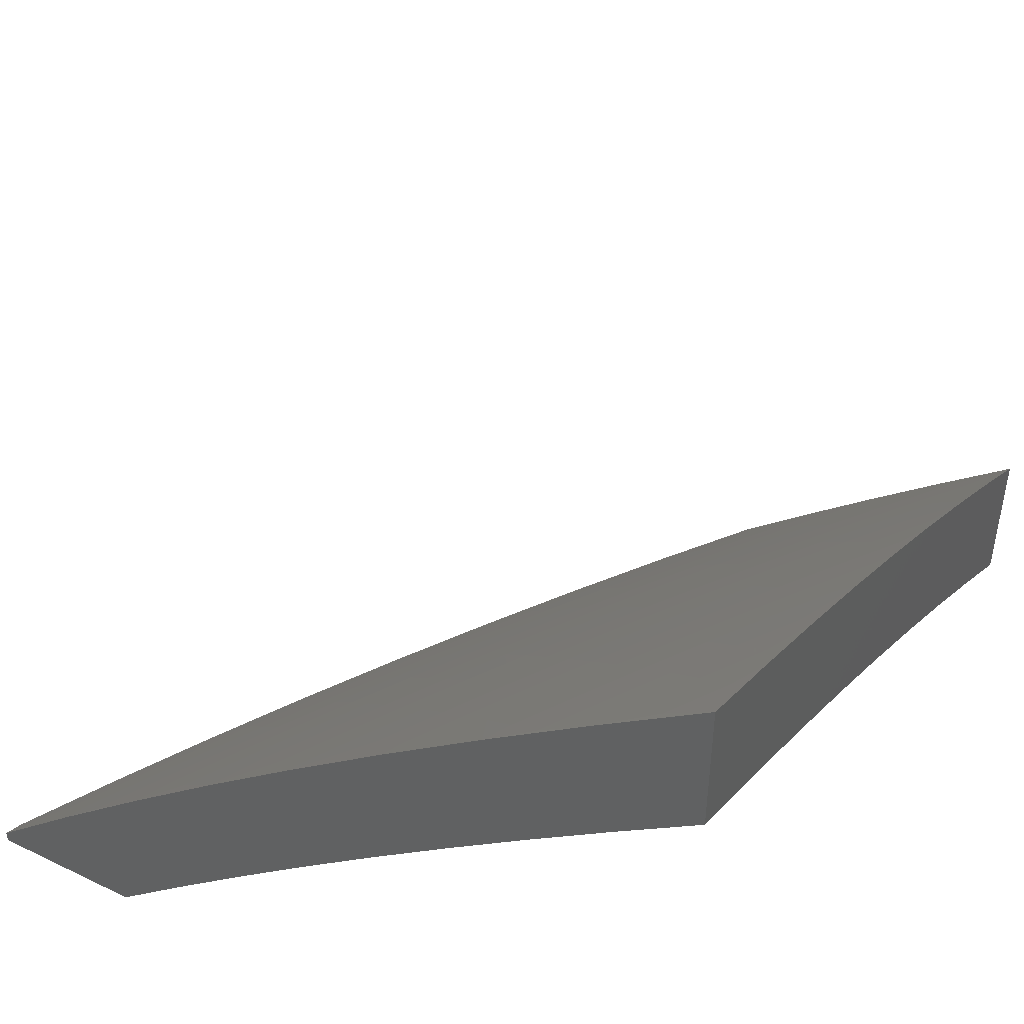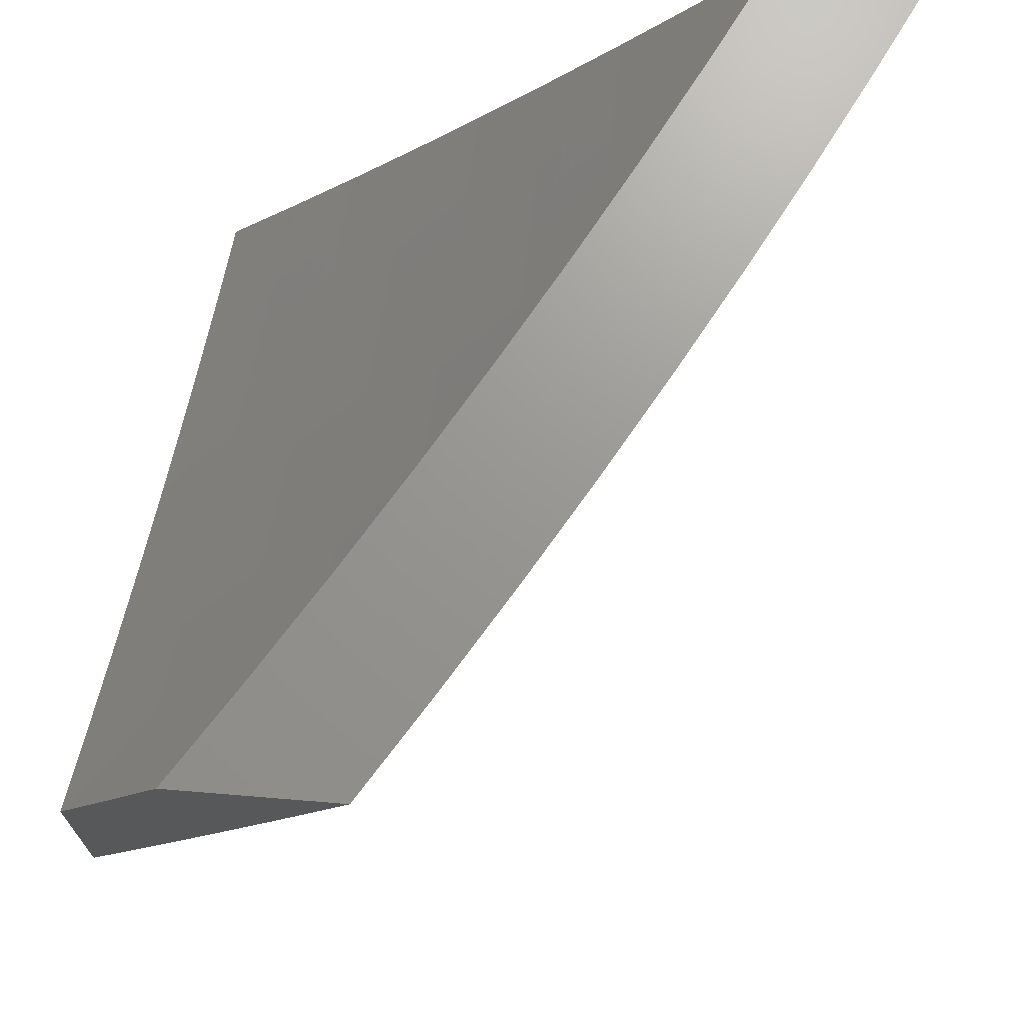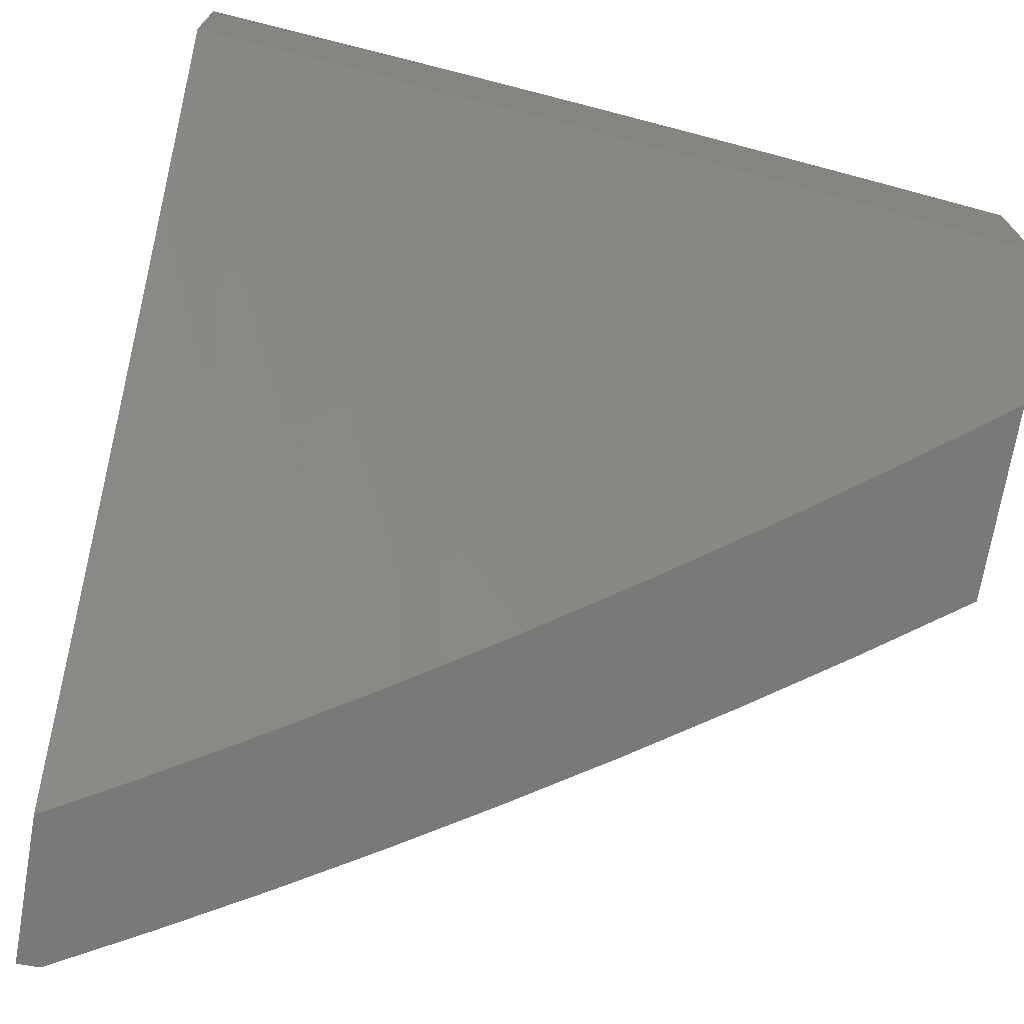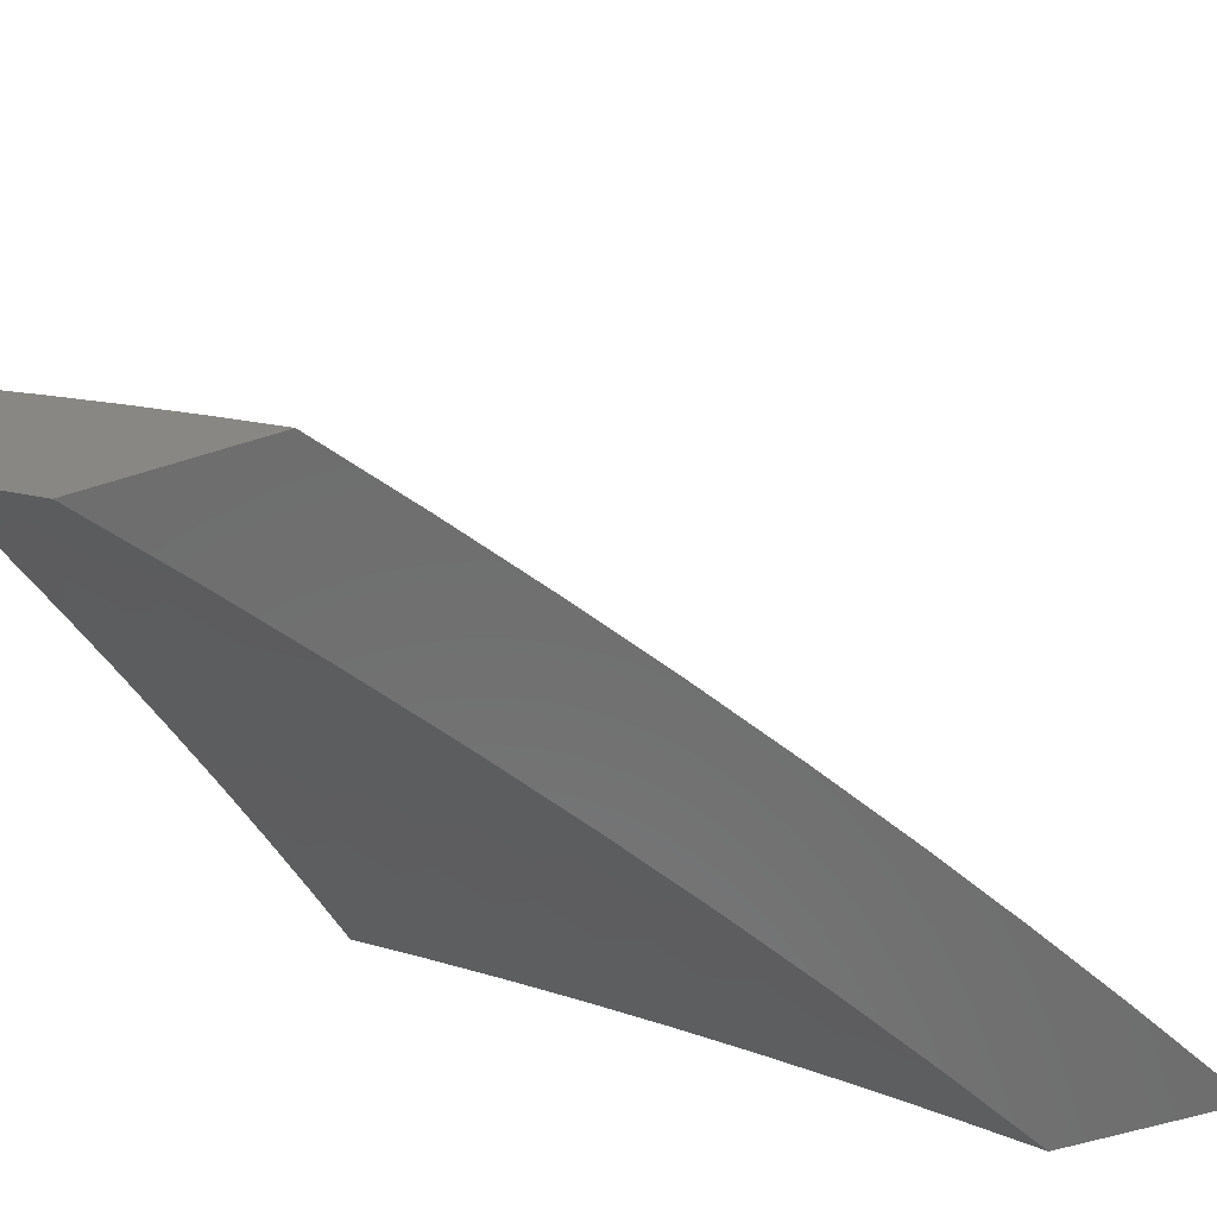
<metadata>
{"format":"stl","ext":"stl","renderer":"f3d","projection":"perspective","resolution":1024,"background":"white","views":[{"elev":46.5,"azim":118.9,"up":"+Z"},{"elev":70.3,"azim":-85.3,"up":"+Y"},{"elev":-71.6,"azim":170.3,"up":"+Z"},{"elev":-59.7,"azim":-72.2,"up":"+Z"}]}
</metadata>
<code>
# stl→obj: 270 verts, 536 faces
v -5 -6.281 8.08
v -5 -6.373 8
v -4.945 -6.349 8.057
v -4.884 -6.459 8
v -4.874 -6.402 8.057
v -4.802 -6.453 8.057
v -4.771 -6.411 8.114
v -4.699 -6.462 8.114
v -4.668 -6.419 8.171
v -4.596 -6.469 8.171
v -4.565 -6.425 8.227
v -4.493 -6.473 8.227
v -4.462 -6.429 8.283
v -4.391 -6.476 8.283
v -4.36 -6.432 8.339
v -4.289 -6.478 8.339
v -4.259 -6.433 8.394
v -4.187 -6.477 8.394
v -4.157 -6.432 8.448
v -4.086 -6.475 8.448
v -4.056 -6.429 8.503
v -4 -6.513 8.459
v -4 -6.388 8.565
v -4.766 -6.543 8
v -4.73 -6.504 8.057
v -4.626 -6.512 8.114
v -4.523 -6.517 8.171
v -4.421 -6.521 8.227
v -4.318 -6.523 8.283
v -4.216 -6.523 8.339
v -4.115 -6.521 8.394
v -4.014 -6.518 8.448
v -4.042 -6.565 8.394
v -4 -6.638 8.351
v -4.071 -6.611 8.339
v -4.025 -6.7 8.283
v -4.099 -6.657 8.283
v -4.127 -6.702 8.227
v -4.201 -6.658 8.227
v -4.229 -6.703 8.171
v -4.304 -6.658 8.171
v -4.332 -6.702 8.114
v -4.406 -6.656 8.114
v -4.435 -6.7 8.057
v -4.51 -6.652 8.057
v -4.526 -6.704 8
v -4.583 -6.604 8.057
v -4.646 -6.624 8
v -4.657 -6.554 8.057
v -4.404 -6.781 8
v -4.361 -6.746 8.057
v -4.258 -6.748 8.114
v -4.155 -6.748 8.171
v -4.053 -6.746 8.227
v -4 -6.76 8.241
v -4.286 -6.792 8.057
v -4.28 -6.856 8
v -4.21 -6.837 8.057
v -4.155 -6.929 8
v -4.134 -6.881 8.057
v -4.058 -6.925 8.057
v -4.031 -6.879 8.114
v -4 -6.881 8.129
v -4.005 -6.834 8.171
v -4.08 -6.791 8.171
v -4.029 -7 8
v -4 -7 8.016
v -4 -6.26 8.669
v -4.067 -6.292 8.61
v -4.027 -6.382 8.556
v -4.127 -6.385 8.503
v -4.228 -6.387 8.448
v -4.33 -6.387 8.394
v -4.432 -6.385 8.339
v -4.534 -6.381 8.283
v -4.636 -6.376 8.227
v -4.739 -6.369 8.171
v -4.842 -6.36 8.114
v -4 -6.131 8.771
v -4.006 -6.198 8.716
v -4.037 -6.245 8.663
v -4.137 -6.249 8.61
v -4.168 -6.295 8.556
v -4.237 -6.25 8.556
v -4.268 -6.296 8.503
v -4.338 -6.25 8.503
v -4.37 -6.296 8.448
v -4.439 -6.249 8.448
v -4.471 -6.293 8.394
v -4.541 -6.245 8.394
v -4.573 -6.289 8.339
v -4.643 -6.24 8.339
v -4.675 -6.283 8.283
v -4.745 -6.233 8.283
v -4.778 -6.275 8.227
v -4.848 -6.224 8.227
v -4.88 -6.266 8.171
v -4.95 -6.213 8.171
v -4.983 -6.255 8.114
v -5 -6.189 8.16
v -4 -6 8.871
v -4.012 -6.06 8.82
v -4.044 -6.108 8.768
v -4.075 -6.155 8.716
v -4.143 -6.111 8.716
v -4.175 -6.158 8.663
v -4.243 -6.113 8.663
v -4.275 -6.159 8.61
v -4.343 -6.113 8.61
v -4.376 -6.159 8.556
v -4.444 -6.112 8.556
v -4.477 -6.156 8.503
v -4.545 -6.108 8.503
v -4.578 -6.152 8.448
v -4.646 -6.103 8.448
v -4.68 -6.147 8.394
v -4.748 -6.096 8.394
v -4.781 -6.139 8.339
v -4.85 -6.087 8.339
v -4.884 -6.13 8.283
v -4.952 -6.077 8.283
v -4.986 -6.119 8.227
v -5 -6.095 8.238
v -4.079 -6.017 8.82
v -4.129 -6 8.808
v -4.111 -6.064 8.768
v -4.179 -6.02 8.768
v -4.211 -6.067 8.716
v -4.256 -6 8.744
v -4.278 -6.022 8.716
v -4.383 -6 8.677
v -4.378 -6.021 8.663
v -4.479 -6.019 8.61
v -4.411 -6.066 8.61
v -4.512 -6.064 8.556
v -4.508 -6 8.608
v -4.579 -6.015 8.556
v -4.633 -6 8.538
v -4.613 -6.059 8.503
v -4.681 -6.01 8.503
v -4.714 -6.053 8.448
v -4.756 -6 8.465
v -4.782 -6.002 8.448
v -4.879 -6 8.391
v -4.816 -6.045 8.394
v -4.918 -6.035 8.339
v -5 -6 8.315
v -4.913 -6.308 8.114
v -4.81 -6.318 8.171
v -4.707 -6.326 8.227
v -4.605 -6.333 8.283
v -4.503 -6.337 8.339
v -4.401 -6.34 8.394
v -4.299 -6.342 8.448
v -4.198 -6.341 8.503
v -4.097 -6.339 8.556
v -4.815 -6.182 8.283
v -4.917 -6.172 8.227
v -4.712 -6.19 8.339
v -4.611 -6.196 8.394
v -4.509 -6.201 8.448
v -4.408 -6.204 8.503
v -4.307 -6.205 8.556
v -4.206 -6.204 8.61
v -4.106 -6.202 8.663
v -4.311 -6.068 8.663
v -4.554 -6.561 8.114
v -4.451 -6.565 8.171
v -4.348 -6.567 8.227
v -4.246 -6.568 8.283
v -4.144 -6.567 8.339
v -4.48 -6.609 8.114
v -4.377 -6.612 8.171
v -4.275 -6.613 8.227
v -4.172 -6.613 8.283
v -4.183 -6.793 8.114
v -4.107 -6.836 8.114
v -4 -6.71 8.091
v -4 -6.807 8
v -4.027 -6.696 8.09
v -4.13 -6.733 8
v -4.096 -6.656 8.09
v -4.164 -6.616 8.09
v -4.119 -6.544 8.178
v -4.186 -6.503 8.178
v -4.14 -6.431 8.266
v -4.207 -6.39 8.266
v -4.159 -6.318 8.353
v -4.224 -6.277 8.353
v -4.176 -6.204 8.439
v -4.24 -6.163 8.439
v -4.19 -6.09 8.523
v -4.253 -6.048 8.523
v -4.139 -6.017 8.607
v -4.257 -6 8.559
v -4.129 -6 8.625
v -4.259 -6.655 8
v -4.232 -6.574 8.09
v -4.253 -6.461 8.178
v -4.272 -6.348 8.266
v -4.289 -6.234 8.353
v -4.303 -6.12 8.439
v -4.315 -6.006 8.523
v -4.383 -6 8.491
v -4.367 -6.077 8.439
v -4.43 -6.034 8.439
v -4.418 -6.148 8.353
v -4.481 -6.104 8.353
v -4.468 -6.218 8.266
v -4.532 -6.173 8.266
v -4.518 -6.288 8.178
v -4.583 -6.242 8.178
v -4.567 -6.356 8.09
v -4.633 -6.311 8.09
v -4.637 -6.41 8
v -4.759 -6.323 8
v -4.3 -6.532 8.09
v -4.387 -6.576 8
v -4.367 -6.489 8.09
v -4.434 -6.446 8.09
v -4.386 -6.376 8.178
v -4.452 -6.332 8.178
v -4.403 -6.262 8.266
v -4.512 -6.494 8
v -4.501 -6.401 8.09
v -4.881 -6.234 8
v -4.763 -6.217 8.09
v -4.698 -6.264 8.09
v -4.648 -6.197 8.178
v -4.596 -6.128 8.266
v -4.544 -6.059 8.353
v -4.509 -6 8.42
v -5 -6.143 8
v -4.892 -6.121 8.09
v -4.828 -6.169 8.09
v -4.776 -6.103 8.178
v -4.712 -6.15 8.178
v -4.723 -6.035 8.266
v -4.66 -6.082 8.266
v -4.633 -6 8.348
v -4.607 -6.013 8.353
v -4.955 -6.072 8.09
v -5 -6.072 8.06
v -5 -6 8.12
v -4.902 -6.006 8.178
v -4.879 -6 8.198
v -4.839 -6.055 8.178
v -4.757 -6 8.274
v -4.077 -6.057 8.607
v -4 -6 8.69
v -4.014 -6.097 8.607
v -4 -6.105 8.608
v -4.063 -6.172 8.523
v -4 -6.208 8.525
v -4.046 -6.285 8.439
v -4 -6.311 8.441
v -4.094 -6.359 8.353
v -4 -6.413 8.355
v -4.028 -6.399 8.353
v -4.074 -6.472 8.266
v -4 -6.513 8.268
v -4.007 -6.512 8.266
v -4.051 -6.584 8.178
v -4 -6.612 8.18
v -4.111 -6.245 8.439
v -4.32 -6.419 8.178
v -4.338 -6.305 8.266
v -4.354 -6.192 8.353
v -4.126 -6.131 8.523
v -4 -7 8
f 1 2 3
f 3 2 4
f 3 4 5
f 5 4 6
f 5 6 7
f 7 6 8
f 7 8 9
f 9 8 10
f 9 10 11
f 11 10 12
f 11 12 13
f 13 12 14
f 13 14 15
f 15 14 16
f 15 16 17
f 17 16 18
f 17 18 19
f 19 18 20
f 19 20 21
f 21 20 22
f 21 22 23
f 4 24 6
f 6 24 25
f 6 25 8
f 8 25 26
f 8 26 10
f 10 26 27
f 10 27 12
f 12 27 28
f 12 28 14
f 14 28 29
f 14 29 16
f 16 29 30
f 16 30 18
f 18 30 31
f 18 31 20
f 20 31 32
f 20 32 22
f 22 32 33
f 22 33 34
f 34 33 35
f 34 35 36
f 36 35 37
f 36 37 38
f 38 37 39
f 38 39 40
f 40 39 41
f 40 41 42
f 42 41 43
f 42 43 44
f 44 43 45
f 44 45 46
f 46 45 47
f 46 47 48
f 48 47 49
f 48 49 24
f 24 49 25
f 46 50 44
f 44 50 51
f 44 51 42
f 42 51 52
f 42 52 40
f 40 52 53
f 40 53 38
f 38 53 54
f 38 54 36
f 36 54 55
f 36 55 34
f 51 50 56
f 56 50 57
f 56 57 58
f 58 57 59
f 58 59 60
f 60 59 61
f 60 61 62
f 62 61 63
f 62 63 64
f 64 63 55
f 64 55 65
f 65 55 54
f 65 54 53
f 59 66 61
f 61 66 67
f 61 67 63
f 68 69 23
f 23 69 70
f 23 70 21
f 21 70 71
f 21 71 19
f 19 71 72
f 19 72 17
f 17 72 73
f 17 73 15
f 15 73 74
f 15 74 13
f 13 74 75
f 13 75 11
f 11 75 76
f 11 76 9
f 9 76 77
f 9 77 7
f 7 77 78
f 7 78 5
f 5 78 3
f 79 80 68
f 68 80 81
f 68 81 69
f 69 81 82
f 69 82 83
f 83 82 84
f 83 84 85
f 85 84 86
f 85 86 87
f 87 86 88
f 87 88 89
f 89 88 90
f 89 90 91
f 91 90 92
f 91 92 93
f 93 92 94
f 93 94 95
f 95 94 96
f 95 96 97
f 97 96 98
f 97 98 99
f 99 98 100
f 99 100 1
f 101 102 79
f 79 102 103
f 79 103 104
f 104 103 105
f 104 105 106
f 106 105 107
f 106 107 108
f 108 107 109
f 108 109 110
f 110 109 111
f 110 111 112
f 112 111 113
f 112 113 114
f 114 113 115
f 114 115 116
f 116 115 117
f 116 117 118
f 118 117 119
f 118 119 120
f 120 119 121
f 120 121 122
f 122 121 123
f 122 123 100
f 102 101 124
f 124 101 125
f 124 125 126
f 126 125 127
f 126 127 128
f 128 127 129
f 128 129 130
f 130 129 131
f 130 131 132
f 132 131 133
f 132 133 134
f 134 133 135
f 134 135 111
f 111 135 113
f 125 129 127
f 131 136 133
f 133 136 135
f 135 136 137
f 137 136 138
f 137 138 139
f 139 138 140
f 139 140 141
f 141 140 142
f 141 142 143
f 143 142 144
f 143 144 145
f 145 144 119
f 145 119 117
f 138 142 140
f 119 144 146
f 146 144 147
f 146 147 121
f 121 147 123
f 99 1 148
f 148 1 3
f 148 3 78
f 99 148 97
f 97 148 149
f 97 149 95
f 95 149 150
f 95 150 93
f 93 150 151
f 93 151 91
f 91 151 152
f 91 152 89
f 89 152 153
f 89 153 87
f 87 153 154
f 87 154 85
f 85 154 155
f 85 155 83
f 83 155 156
f 83 156 69
f 69 156 70
f 149 148 78
f 96 157 158
f 158 157 120
f 158 120 122
f 120 157 118
f 118 157 159
f 118 159 116
f 116 159 160
f 116 160 114
f 114 160 161
f 114 161 112
f 112 161 162
f 112 162 110
f 110 162 163
f 110 163 108
f 108 163 164
f 108 164 106
f 106 164 165
f 106 165 104
f 104 165 80
f 104 80 79
f 159 157 94
f 94 157 96
f 143 145 141
f 141 145 117
f 141 117 115
f 139 141 115
f 146 121 119
f 100 98 158
f 158 98 96
f 100 158 122
f 149 78 77
f 149 77 150
f 150 77 76
f 150 76 151
f 151 76 75
f 151 75 152
f 152 75 74
f 152 74 153
f 153 74 73
f 153 73 154
f 154 73 72
f 154 72 155
f 155 72 71
f 155 71 156
f 156 71 70
f 159 94 92
f 159 92 160
f 160 92 90
f 160 90 161
f 161 90 88
f 161 88 162
f 162 88 86
f 162 86 163
f 163 86 84
f 163 84 164
f 164 84 82
f 164 82 165
f 165 82 81
f 165 81 80
f 139 115 113
f 137 139 135
f 135 139 113
f 111 109 134
f 134 109 166
f 134 166 132
f 132 166 130
f 47 167 49
f 49 167 26
f 49 26 25
f 26 167 27
f 27 167 168
f 27 168 28
f 28 168 169
f 28 169 29
f 29 169 170
f 29 170 30
f 30 170 171
f 30 171 31
f 31 171 33
f 31 33 32
f 167 47 172
f 172 47 45
f 172 45 43
f 166 109 107
f 130 166 128
f 128 166 107
f 128 107 105
f 126 128 105
f 43 173 172
f 172 173 168
f 172 168 167
f 168 173 169
f 169 173 174
f 169 174 170
f 170 174 175
f 170 175 171
f 171 175 35
f 171 35 33
f 174 173 41
f 41 173 43
f 126 105 103
f 124 126 102
f 102 126 103
f 175 174 39
f 39 174 41
f 58 176 56
f 56 176 52
f 56 52 51
f 65 53 176
f 176 53 52
f 176 58 177
f 177 58 60
f 177 60 62
f 175 39 37
f 37 35 175
f 62 64 177
f 177 64 65
f 177 65 176
f 178 179 180
f 180 179 181
f 180 181 182
f 182 181 183
f 182 183 184
f 184 183 185
f 184 185 186
f 186 185 187
f 186 187 188
f 188 187 189
f 188 189 190
f 190 189 191
f 190 191 192
f 192 191 193
f 192 193 194
f 194 193 195
f 194 195 196
f 181 197 183
f 183 197 198
f 183 198 185
f 185 198 199
f 185 199 187
f 187 199 200
f 187 200 189
f 189 200 201
f 189 201 191
f 191 201 202
f 191 202 193
f 193 202 203
f 193 203 195
f 195 203 204
f 204 203 205
f 204 205 206
f 206 205 207
f 206 207 208
f 208 207 209
f 208 209 210
f 210 209 211
f 210 211 212
f 212 211 213
f 212 213 214
f 214 213 215
f 214 215 216
f 198 197 217
f 217 197 218
f 217 218 219
f 219 218 220
f 219 220 221
f 221 220 222
f 221 222 223
f 223 222 209
f 223 209 207
f 218 224 220
f 220 224 225
f 220 225 222
f 222 225 211
f 222 211 209
f 224 215 225
f 225 215 213
f 225 213 211
f 226 227 216
f 216 227 228
f 216 228 214
f 214 228 229
f 214 229 212
f 212 229 230
f 212 230 210
f 210 230 231
f 210 231 208
f 208 231 232
f 208 232 206
f 206 232 204
f 233 234 226
f 226 234 235
f 226 235 227
f 227 235 236
f 227 236 237
f 237 236 238
f 237 238 239
f 239 238 240
f 239 240 241
f 241 240 232
f 241 232 231
f 234 233 242
f 242 233 243
f 242 243 244
f 242 244 245
f 245 244 246
f 245 246 247
f 247 246 248
f 247 248 236
f 236 248 238
f 248 240 238
f 194 196 249
f 249 196 250
f 249 250 251
f 251 250 252
f 251 252 253
f 253 252 254
f 253 254 255
f 255 254 256
f 255 256 257
f 257 256 258
f 257 258 259
f 259 258 260
f 259 260 257
f 257 260 186
f 257 186 188
f 258 261 260
f 260 261 262
f 260 262 263
f 263 262 261
f 263 261 264
f 263 264 182
f 182 264 178
f 182 178 180
f 260 263 184
f 184 263 182
f 260 184 186
f 255 257 265
f 265 257 188
f 265 188 190
f 219 266 217
f 217 266 199
f 217 199 198
f 199 266 200
f 200 266 267
f 200 267 201
f 201 267 268
f 201 268 202
f 202 268 205
f 202 205 203
f 267 266 221
f 221 266 219
f 190 269 265
f 265 269 253
f 265 253 255
f 251 253 249
f 249 253 269
f 249 269 194
f 194 269 192
f 269 190 192
f 267 221 223
f 267 223 268
f 268 223 207
f 268 207 205
f 229 228 237
f 237 228 227
f 230 229 239
f 239 229 237
f 231 230 241
f 241 230 239
f 236 235 247
f 247 235 234
f 247 234 245
f 245 234 242
f 67 66 270
f 101 79 250
f 250 79 252
f 252 79 68
f 252 68 254
f 254 68 23
f 254 23 256
f 256 23 22
f 256 22 258
f 258 22 261
f 261 22 34
f 261 34 264
f 264 34 55
f 264 55 178
f 178 55 63
f 178 63 179
f 179 63 67
f 179 67 270
f 270 66 179
f 179 66 59
f 179 59 181
f 181 59 57
f 181 57 197
f 197 57 50
f 197 50 218
f 218 50 46
f 218 46 224
f 224 46 48
f 224 48 215
f 215 48 24
f 215 24 4
f 215 4 216
f 216 4 2
f 216 2 226
f 226 2 233
f 2 1 233
f 233 1 100
f 233 100 243
f 243 100 244
f 244 100 123
f 244 123 147
f 144 248 147
f 147 248 246
f 147 246 244
f 248 144 240
f 240 144 142
f 240 142 138
f 240 138 232
f 232 138 136
f 232 136 204
f 204 136 131
f 204 131 195
f 195 131 129
f 195 129 196
f 196 129 125
f 196 125 250
f 250 125 101

</code>
